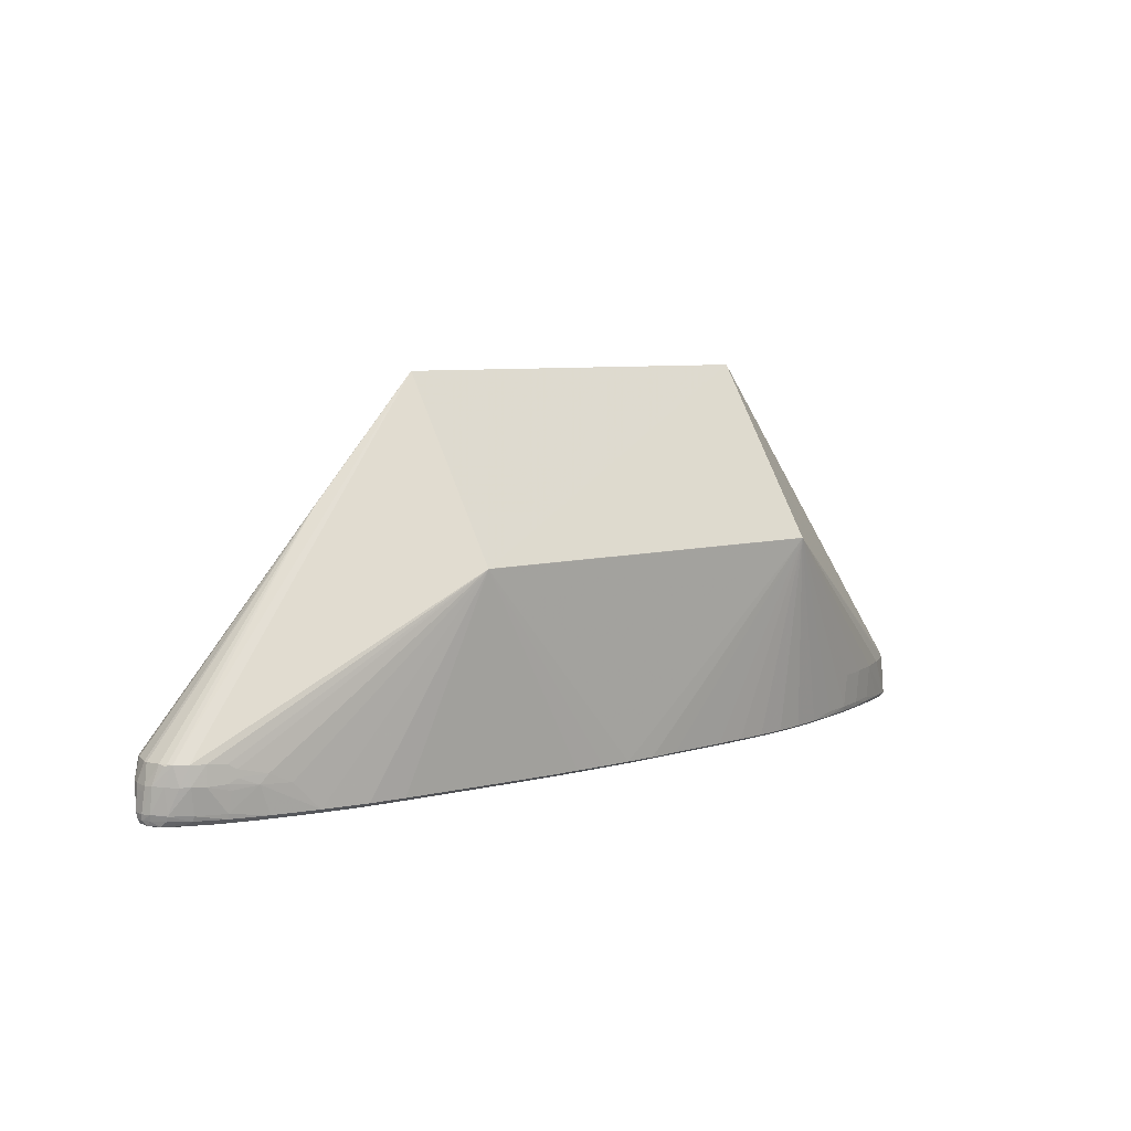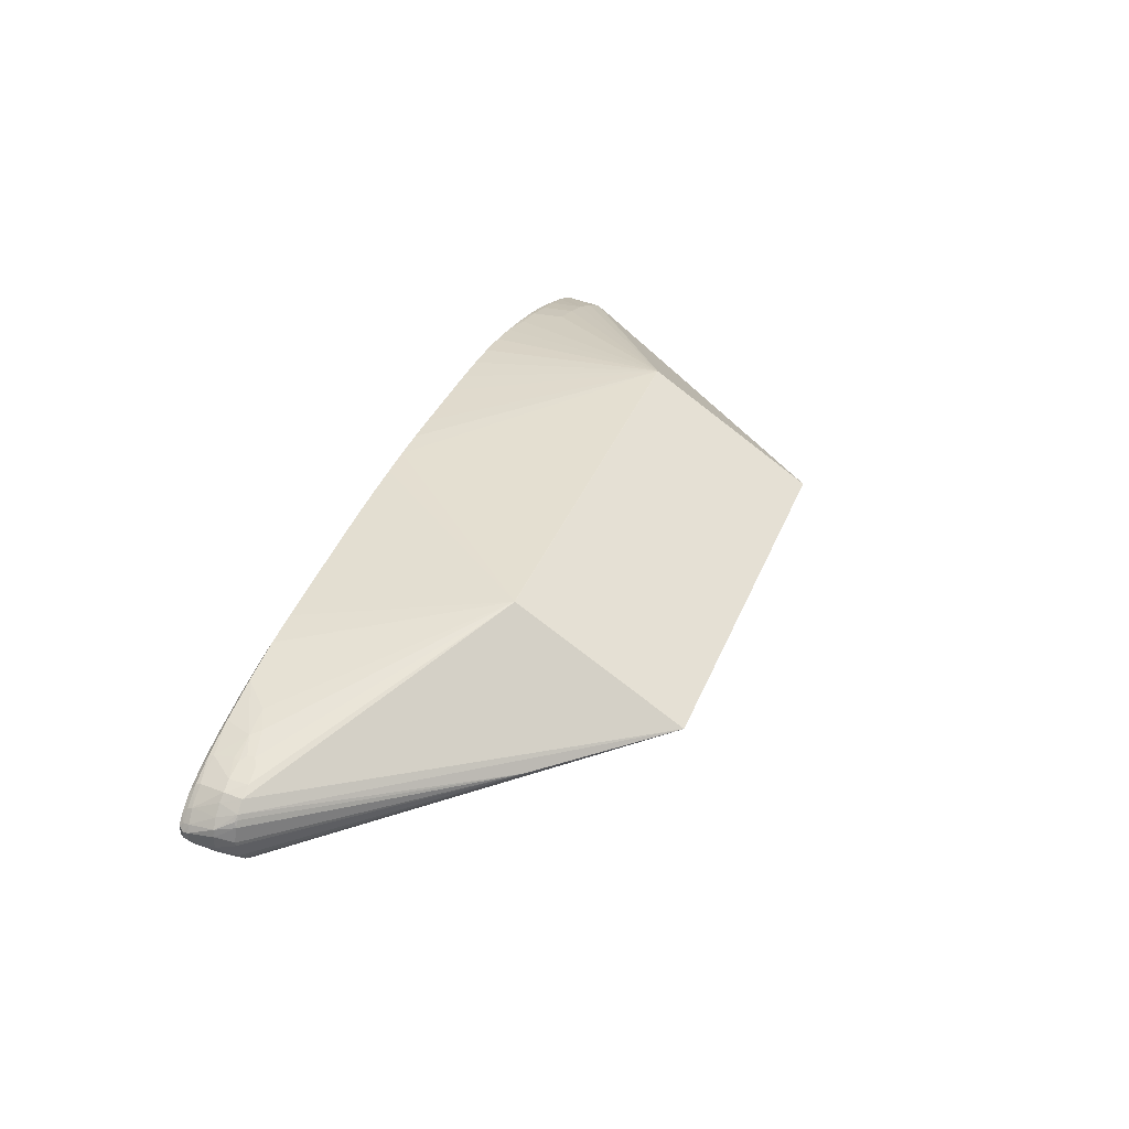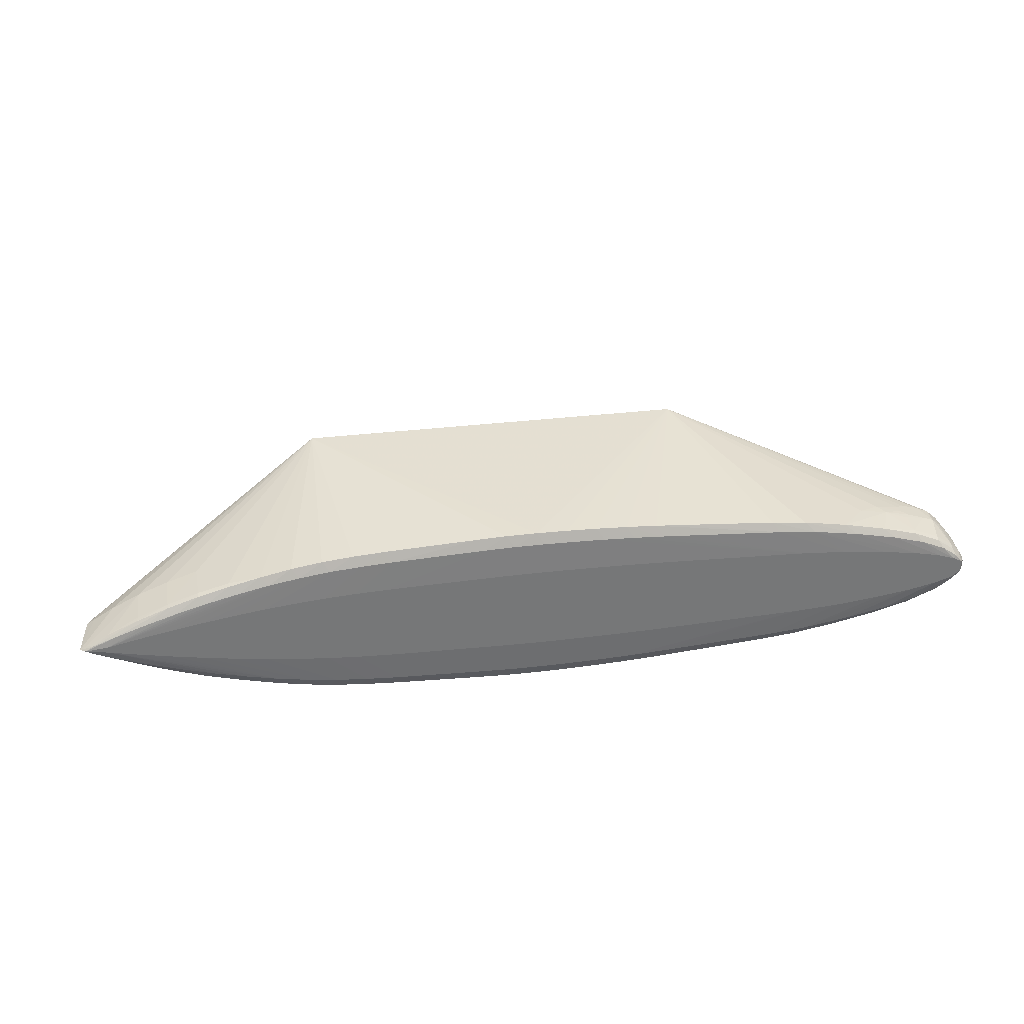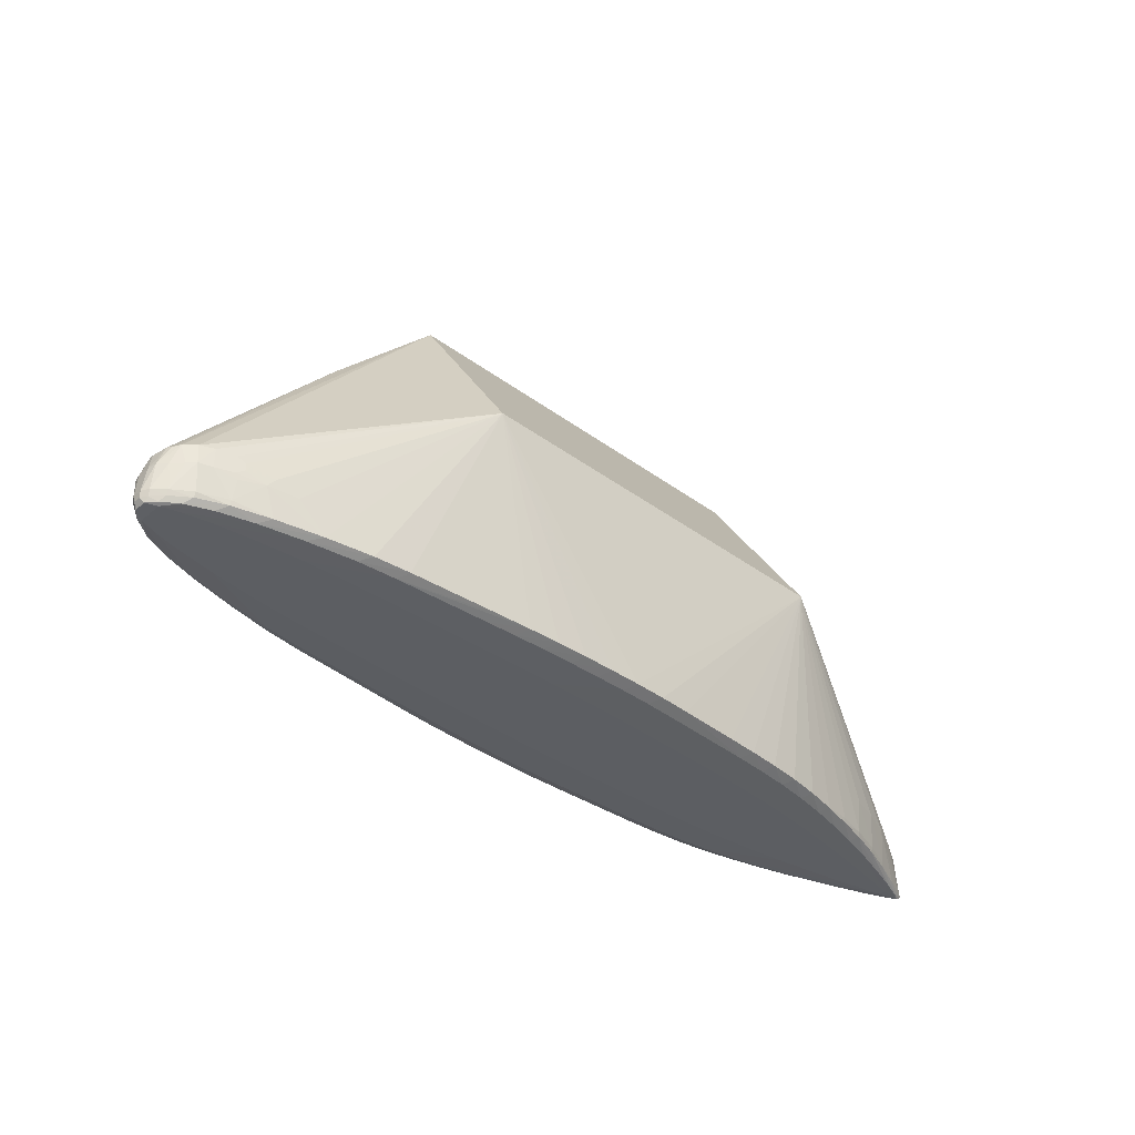
<metadata>
{"format":"obj","ext":"obj","renderer":"f3d","projection":"perspective","resolution":1024,"background":"white","views":[{"elev":8.7,"azim":140.1,"up":"+Y"},{"elev":40.2,"azim":112.6,"up":"+Z"},{"elev":32.7,"azim":-8.5,"up":"+Z"},{"elev":-36.7,"azim":137.4,"up":"+Y"}]}
</metadata>
<code>
v 0.1607 0.3238 0.004123
v 0.1615 0.1425 0.1117
v -0.5144 -0.03411 0.006384
v 0.441 -0.07177 0.02577
v 0.3792 -0.07332 0.04752
v 0.2838 -0.07551 0.06581
v 0.143 -0.07855 0.07683
v 0.07626 -0.07998 0.08104
v 0.009484 -0.08139 0.0833
v -0.0573 -0.08278 0.08377
v -0.1909 -0.08548 0.07907
v -0.2577 -0.0868 0.07432
v -0.3245 -0.08806 0.06405
v -0.3913 -0.08925 0.04817
v -0.4582 -0.09038 0.02761
v -0.5161 -0.091 0.006217
v 0.4528 -0.01261 0.0246
v 0.465 -0.05961 0.01127
v 0.435 -0.06159 0.03633
v 0.3795 -0.03795 0.05897
v -0.4664 -0.08037 0.03176
v 0.4531 -0.01198 -0.02643
v -0.5145 -0.034 -0.002691
v -0.5161 -0.09088 -0.003893
v -0.4584 -0.08973 -0.02563
v -0.4666 -0.07963 -0.02948
v -0.3916 -0.0881 -0.04657
v -0.3249 -0.08652 -0.06283
v -0.2582 -0.08501 -0.07349
v -0.1914 -0.08357 -0.07862
v -0.05783 -0.08074 -0.0841
v 0.008961 -0.07936 -0.084
v 0.07575 -0.07801 -0.08213
v 0.1426 -0.07667 -0.0783
v 0.2833 -0.07389 -0.0681
v 0.3791 -0.0365 -0.06095
v 0.3789 -0.07213 -0.05035
v 0.4347 -0.06068 -0.03923
v 0.4409 -0.07111 -0.02896
v -0.2637 0.315 0.004691
v 0.157 0.1433 -0.1115
v 0.1573 0.1437 -0.1115
v 0.157 0.144 -0.1115
v 0.1611 0.1425 0.1118
v 0.1613 0.1422 0.1117
v 0.1617 0.1422 0.1117
v 0.1619 0.1425 0.1117
v 0.1617 0.1428 0.1117
v 0.1613 0.1428 0.1117
v -0.2678 0.1347 -0.1103
v -0.2681 0.135 -0.1102
v -0.2674 0.1347 -0.1103
v -0.2672 0.135 -0.1103
v -0.2674 0.1353 -0.1103
v -0.2678 0.1353 -0.1103
v -0.2634 0.1336 0.113
v -0.2632 0.1333 0.113
v -0.2632 0.1339 0.113
v 0.2757 0.2011 0.002382
v 0.2758 0.2011 0.00175
v -0.5183 -0.0329 0.002609
v 0.4353 -0.07351 0.01767
v 0.4543 -0.07304 0.0113
v 0.4149 -0.07245 0.03702
v 0.4066 -0.07418 0.02398
v 0.3684 -0.07504 0.02995
v 0.3339 -0.07437 0.05731
v 0.3207 -0.07609 0.03557
v 0.273 -0.07712 0.03899
v 0.2432 -0.0764 0.06987
v 0.1346 -0.08005 0.0444
v 0.1097 -0.07927 0.07908
v 0.1012 -0.08075 0.04565
v 0.06784 -0.08145 0.04659
v 0.04287 -0.08069 0.08238
v 0.03445 -0.08215 0.04722
v 0.001059 -0.08284 0.04762
v -0.02391 -0.08209 0.08377
v -0.03233 -0.08354 0.04781
v -0.06573 -0.08422 0.0475
v -0.0907 -0.08346 0.08279
v -0.1659 -0.08627 0.04551
v -0.1993 -0.08695 0.04458
v -0.2243 -0.08615 0.07707
v -0.2327 -0.08762 0.04326
v -0.2661 -0.08828 0.04108
v -0.2911 -0.08744 0.06986
v -0.2995 -0.08894 0.03805
v -0.3329 -0.08958 0.03418
v -0.3579 -0.08866 0.05656
v -0.3663 -0.09021 0.02948
v -0.3997 -0.09084 0.02413
v -0.4248 -0.08982 0.03849
v -0.4331 -0.09146 0.01814
v -0.4666 -0.09207 0.01164
v -0.5 -0.09267 0.004624
v -0.4916 -0.09092 0.01572
v 0.4608 -0.01363 0.001272
v 0.4652 -0.03088 0.006825
v 0.4504 -0.01362 0.02927
v 0.4393 -0.01378 0.03933
v 0.455 -0.01457 0.02332
v 0.4074 -0.0158 0.05121
v 0.4257 -0.01421 0.04542
v 0.457 -0.0131 0.01767
v 0.4648 -0.07101 0.004996
v 0.4569 -0.07131 0.01438
v -0.5306 -0.08811 0.001221
v -0.5243 -0.09184 0.001156
v -0.523 -0.08757 0.005195
v -0.5166 -0.0435 0.008017
v -0.5249 -0.04353 0.002754
v -0.4666 -0.08545 0.03085
v -0.4994 -0.08638 0.01668
v -0.3998 -0.08436 0.05477
v -0.4332 -0.08492 0.04368
v -0.4333 -0.07964 0.04493
v -0.3329 -0.08319 0.07223
v -0.3664 -0.08378 0.06399
v -0.3665 -0.0785 0.06502
v -0.2661 -0.08196 0.08452
v -0.2995 -0.08259 0.07931
v -0.1993 -0.08065 0.09007
v -0.2327 -0.08131 0.08785
v -0.1659 -0.07998 0.09162
v -0.06572 -0.07796 0.09567
v -0.09912 -0.07863 0.09446
v 0.001067 -0.07657 0.09539
v -0.03232 -0.07727 0.09589
v 0.06785 -0.07516 0.09298
v 0.03446 -0.07587 0.09445
v 0.1346 -0.07373 0.08835
v 0.1012 -0.07445 0.09088
v 0.2729 -0.07072 0.07622
v 0.2348 -0.07156 0.08039
v 0.3684 -0.06852 0.05729
v 0.3207 -0.06964 0.06787
v 0.4351 -0.06686 0.034
v 0.4065 -0.0676 0.04636
v 0.4064 -0.06232 0.04765
v 0.4642 -0.06595 0.009095
v 0.4538 -0.06631 0.02048
v 0.454 -0.06104 0.02284
v -0.3998 -0.07898 0.05625
v 0.4537 -0.05886 0.0234
v 0.4044 -0.04069 0.05134
v -0.4661 -0.04311 0.03569
v -0.4954 -0.04338 0.02097
v -0.4015 -0.04246 0.05956
v -0.4341 -0.04276 0.0485
v 0.4467 -0.03432 0.03347
v 0.4567 -0.03404 0.02325
v 0.464 -0.03287 0.01428
v 0.4686 -0.06578 0.002281
v 0.4694 -0.05963 0.003715
v 0.467 -0.039 0.005313
v 0.4662 -0.03367 0.006152
v 0.439 -0.03362 0.04017
v 0.4261 -0.03486 0.04516
v 0.4078 -0.03433 0.05099
v 0.3992 -0.02118 0.0538
v 0.3712 -0.02851 0.06138
v 0.3993 -0.02943 0.0537
v 0.3488 -0.03977 0.06516
v 0.4555 -0.01398 -0.02496
v 0.4575 -0.01265 -0.01949
v 0.4609 -0.01359 -0.003201
v 0.4392 -0.0128 -0.0411
v 0.4071 -0.01454 -0.05283
v 0.4254 -0.01309 -0.04711
v 0.4504 -0.01286 -0.03127
v -0.5183 -0.03288 0.001136
v 0.4568 -0.07092 -0.01766
v 0.4648 -0.07085 -0.008323
v 0.4542 -0.07272 -0.01461
v 0.4352 -0.07304 -0.02087
v 0.4147 -0.07152 -0.04006
v 0.4064 -0.07356 -0.02701
v 0.3682 -0.07428 -0.03276
v 0.3335 -0.07295 -0.05988
v 0.3205 -0.0752 -0.03811
v 0.2727 -0.07615 -0.04126
v 0.2428 -0.07468 -0.07192
v 0.1343 -0.07895 -0.04587
v 0.1092 -0.07734 -0.08036
v 0.1009 -0.07963 -0.04692
v 0.06755 -0.08031 -0.04767
v 0.04236 -0.07868 -0.08328
v 0.03415 -0.08099 -0.04811
v -0.02224 -0.08216 -0.04839
v -0.02443 -0.08005 -0.08428
v -0.06603 -0.08307 -0.04782
v -0.09122 -0.08145 -0.08292
v -0.1662 -0.08517 -0.04525
v -0.1996 -0.08587 -0.04413
v -0.2248 -0.08428 -0.07643
v -0.233 -0.08658 -0.04261
v -0.2664 -0.0873 -0.04024
v -0.2915 -0.08576 -0.06884
v -0.2997 -0.08803 -0.03702
v -0.3331 -0.08877 -0.03296
v -0.3583 -0.0873 -0.05516
v -0.3665 -0.08952 -0.02807
v -0.3999 -0.09027 -0.02253
v -0.425 -0.08891 -0.0367
v -0.4333 -0.09104 -0.01634
v -0.4666 -0.09181 -0.009647
v -0.5 -0.09259 -0.002442
v -0.4917 -0.09057 -0.01355
v -0.523 -0.08747 -0.002745
v -0.5243 -0.09184 0.001198
v -0.5306 -0.0881 0.001261
v -0.5166 -0.04335 -0.004538
v -0.5249 -0.04351 0.0007753
v -0.4668 -0.08473 -0.02869
v -0.4995 -0.086 -0.01434
v -0.4001 -0.08305 -0.053
v -0.4335 -0.08388 -0.04171
v -0.4336 -0.07857 -0.04284
v -0.3334 -0.08146 -0.07085
v -0.3668 -0.08225 -0.06241
v -0.3669 -0.07694 -0.06331
v -0.2666 -0.07992 -0.08351
v -0.3 -0.08068 -0.07811
v -0.1999 -0.07847 -0.08945
v -0.2333 -0.07919 -0.08704
v -0.1665 -0.07776 -0.09119
v -0.06632 -0.07564 -0.09582
v -0.09971 -0.07634 -0.09442
v 0.0004688 -0.07425 -0.09592
v -0.03293 -0.07494 -0.09623
v 0.06726 -0.0729 -0.0939
v 0.03386 -0.07357 -0.09518
v 0.1341 -0.07157 -0.08965
v 0.1007 -0.07223 -0.09199
v 0.2725 -0.06885 -0.07831
v 0.2343 -0.06959 -0.08227
v 0.368 -0.0671 -0.05994
v 0.3202 -0.06796 -0.07024
v 0.4349 -0.066 -0.03703
v 0.4062 -0.06644 -0.04923
v 0.4061 -0.06113 -0.05039
v 0.4641 -0.0657 -0.0123
v 0.4537 -0.06577 -0.02362
v 0.4538 -0.06045 -0.02585
v -0.4001 -0.07764 -0.05435
v 0.4649 -0.0593 -0.01432
v 0.4536 -0.05826 -0.02636
v 0.404 -0.03942 -0.05354
v -0.4663 -0.04228 -0.03251
v -0.4955 -0.04291 -0.01761
v -0.4018 -0.04105 -0.05676
v -0.4344 -0.04162 -0.0455
v 0.4465 -0.03348 -0.03579
v 0.4566 -0.03345 -0.02563
v 0.4639 -0.0325 -0.01667
v 0.4686 -0.06569 -0.005506
v 0.4694 -0.0595 -0.006796
v 0.4669 -0.03884 -0.007878
v 0.4662 -0.03349 -0.008582
v 0.4387 -0.03262 -0.04242
v 0.4258 -0.03374 -0.04736
v 0.4075 -0.03307 -0.05305
v 0.3988 -0.01986 -0.05549
v 0.3708 -0.027 -0.06308
v 0.399 -0.02811 -0.05559
v 0.3484 -0.03817 -0.06698
f 1 43 40
f 54 43 42
f 55 40 54
f 54 40 43
f 1 40 58
f 56 58 61
f 61 58 40
f 55 54 50
f 42 52 53
f 53 54 42
f 52 50 53
f 53 50 54
f 49 48 1
f 1 58 49
f 225 50 52
f 166 60 167
f 98 157 167
f 59 60 1
f 98 167 59
f 59 167 60
f 42 43 168
f 168 170 42
f 168 43 1
f 56 149 120
f 56 122 121
f 1 48 101
f 135 134 46
f 61 214 112
f 112 214 212
f 56 148 147
f 51 222 246
f 55 50 51
f 213 214 51
f 50 225 226
f 228 52 231
f 213 51 251
f 251 51 250
f 155 259 156
f 156 157 155
f 259 157 156
f 260 157 259
f 260 167 157
f 166 167 260
f 42 239 236
f 267 239 42
f 42 265 267
f 42 170 169
f 1 60 171
f 171 168 1
f 118 122 56
f 56 120 118
f 144 120 149
f 142 143 138
f 137 134 67
f 2 49 44
f 132 46 133
f 135 46 132
f 132 133 70
f 70 135 132
f 164 134 137
f 172 40 55
f 172 61 40
f 172 214 61
f 56 61 3
f 3 112 56
f 61 112 3
f 111 148 56
f 56 112 111
f 212 148 111
f 111 112 212
f 150 149 56
f 56 147 150
f 205 217 27
f 220 50 224
f 220 51 50
f 222 51 220
f 246 222 221
f 221 217 246
f 222 220 221
f 221 27 217
f 25 217 205
f 196 226 225
f 250 51 253
f 50 226 223
f 224 50 223
f 223 199 224
f 229 228 193
f 52 228 229
f 213 251 108
f 212 214 108
f 108 214 213
f 232 233 41
f 41 52 42
f 231 52 41
f 141 142 107
f 107 142 138
f 237 236 35
f 234 41 237
f 42 236 237
f 237 41 42
f 22 60 166
f 22 171 60
f 166 260 256
f 115 144 116
f 56 121 57
f 121 124 57
f 57 124 123
f 57 126 129
f 138 143 19
f 19 139 138
f 140 139 19
f 104 101 48
f 98 59 105
f 59 17 105
f 18 154 155
f 141 154 18
f 18 142 141
f 143 142 18
f 81 126 127
f 126 57 127
f 12 124 121
f 137 67 5
f 64 139 5
f 6 67 134
f 6 135 70
f 6 134 135
f 45 2 44
f 45 57 129
f 47 45 46
f 2 45 47
f 47 162 161
f 164 162 47
f 47 104 48
f 47 46 134
f 134 164 47
f 23 172 55
f 214 172 23
f 55 51 23
f 23 51 214
f 110 114 147
f 110 148 212
f 110 147 148
f 252 51 246
f 252 253 51
f 219 252 246
f 253 252 219
f 30 196 225
f 30 229 193
f 250 216 210
f 210 251 250
f 210 108 251
f 233 188 230
f 231 41 230
f 230 41 233
f 234 237 183
f 183 237 35
f 235 41 234
f 232 41 235
f 234 183 235
f 235 183 34
f 170 168 261
f 4 107 138
f 138 139 4
f 4 139 64
f 106 154 141
f 141 107 106
f 165 22 166
f 171 22 165
f 166 256 165
f 165 256 171
f 258 260 259
f 258 256 260
f 258 259 155
f 120 144 119
f 144 115 119
f 119 118 120
f 115 14 119
f 119 90 118
f 119 14 90
f 101 104 158
f 158 151 101
f 158 19 143
f 143 151 158
f 20 162 164
f 20 164 137
f 99 157 98
f 98 105 99
f 125 57 123
f 125 127 57
f 75 131 128
f 128 45 129
f 131 45 128
f 129 126 10
f 10 78 129
f 10 126 81
f 70 133 7
f 133 72 7
f 130 72 133
f 133 46 130
f 46 45 130
f 130 45 131
f 11 125 123
f 81 127 11
f 127 125 11
f 87 121 122
f 87 12 121
f 90 14 96
f 15 115 116
f 116 97 15
f 97 96 15
f 137 5 136
f 136 5 139
f 136 20 137
f 136 139 140
f 140 20 136
f 161 104 103
f 103 47 161
f 104 47 103
f 147 114 21
f 21 150 147
f 117 144 149
f 149 150 117
f 116 144 117
f 150 21 117
f 114 110 16
f 16 110 212
f 246 217 218
f 218 219 246
f 215 219 218
f 209 215 218
f 218 25 209
f 217 25 218
f 250 253 26
f 253 219 26
f 26 219 215
f 26 216 250
f 215 216 26
f 227 30 225
f 229 30 227
f 227 225 52
f 52 229 227
f 168 171 254
f 254 261 168
f 238 37 239
f 266 169 170
f 155 154 257
f 257 258 155
f 154 106 257
f 106 174 257
f 145 151 143
f 152 151 145
f 143 18 145
f 145 18 152
f 159 158 104
f 140 19 159
f 19 158 159
f 146 20 140
f 160 20 146
f 140 159 146
f 146 159 160
f 163 20 160
f 160 159 163
f 161 162 163
f 162 20 163
f 163 104 161
f 163 159 104
f 152 18 153
f 153 18 155
f 157 99 153
f 153 99 105
f 155 157 153
f 75 128 9
f 129 78 9
f 9 128 129
f 123 124 84
f 84 11 123
f 124 12 84
f 13 87 122
f 122 118 13
f 118 90 13
f 90 96 13
f 11 84 85
f 93 14 115
f 115 15 93
f 93 96 14
f 93 15 96
f 113 21 114
f 114 16 113
f 116 117 113
f 113 117 21
f 113 97 116
f 113 16 97
f 212 108 211
f 211 16 212
f 211 96 97
f 97 16 211
f 171 256 255
f 255 254 171
f 265 266 36
f 36 267 265
f 249 242 36
f 36 242 238
f 239 267 36
f 36 238 239
f 241 242 38
f 39 177 241
f 238 242 241
f 241 177 37
f 37 238 241
f 264 266 265
f 169 266 264
f 264 265 42
f 42 169 264
f 262 242 249
f 170 261 262
f 262 266 170
f 262 261 38
f 38 242 262
f 152 153 100
f 1 101 100
f 101 151 100
f 100 151 152
f 100 59 1
f 100 17 59
f 86 84 12
f 86 85 84
f 86 94 85
f 81 11 83
f 11 85 83
f 83 10 81
f 108 210 24
f 24 210 216
f 24 215 209
f 24 216 215
f 209 25 208
f 208 25 205
f 205 27 208
f 208 206 96
f 208 207 206
f 38 261 245
f 261 254 245
f 249 36 263
f 263 36 266
f 263 262 249
f 266 262 263
f 39 241 240
f 240 241 38
f 38 245 240
f 102 153 105
f 102 100 153
f 102 105 17
f 17 100 102
f 95 13 96
f 95 94 13
f 206 207 28
f 207 208 28
f 224 199 28
f 28 220 224
f 199 223 29
f 226 196 29
f 29 223 226
f 196 30 197
f 88 86 12
f 94 86 88
f 78 10 79
f 109 211 108
f 108 24 109
f 109 24 209
f 209 208 109
f 96 211 109
f 109 208 96
f 256 258 247
f 247 255 256
f 258 257 247
f 254 255 248
f 248 245 254
f 255 247 248
f 248 247 245
f 244 240 245
f 245 247 244
f 202 208 27
f 202 28 208
f 220 28 202
f 27 221 202
f 202 221 220
f 199 203 204
f 204 28 199
f 206 28 204
f 96 206 204
f 204 203 96
f 199 29 201
f 201 203 199
f 201 29 200
f 96 203 201
f 196 197 198
f 198 29 196
f 200 29 198
f 198 201 200
f 195 30 193
f 195 197 30
f 94 88 91
f 80 79 10
f 80 83 85
f 76 9 78
f 243 257 174
f 243 247 257
f 243 244 247
f 94 95 190
f 85 94 190
f 190 95 96
f 96 201 190
f 201 198 190
f 190 198 197
f 197 195 190
f 92 91 87
f 94 91 92
f 87 13 92
f 13 94 92
f 89 88 12
f 89 91 88
f 12 87 89
f 87 91 89
f 10 83 82
f 82 80 10
f 83 80 82
f 78 79 77
f 77 76 78
f 79 76 77
f 75 9 74
f 9 76 74
f 72 130 8
f 8 131 75
f 8 130 131
f 65 5 67
f 67 6 65
f 32 230 188
f 231 230 32
f 32 191 231
f 31 195 193
f 193 228 31
f 31 191 190
f 190 192 31
f 31 228 231
f 231 191 31
f 194 190 195
f 194 192 190
f 195 31 194
f 194 31 192
f 33 233 232
f 33 188 233
f 64 5 62
f 5 65 62
f 185 235 34
f 232 235 185
f 185 33 232
f 190 186 184
f 184 186 188
f 190 191 189
f 191 32 189
f 178 179 35
f 182 179 190
f 190 184 182
f 34 183 182
f 33 185 182
f 188 33 182
f 182 184 188
f 182 185 34
f 63 4 64
f 64 62 63
f 107 4 63
f 63 106 107
f 63 174 106
f 68 6 70
f 75 74 73
f 73 76 79
f 73 74 76
f 79 80 73
f 80 68 73
f 75 73 71
f 187 189 32
f 187 32 188
f 188 186 187
f 187 186 190
f 190 189 187
f 180 178 35
f 37 178 180
f 239 37 180
f 180 236 239
f 35 236 180
f 37 177 176
f 176 178 37
f 85 190 176
f 190 179 176
f 179 178 176
f 181 182 183
f 179 182 181
f 181 183 35
f 35 179 181
f 175 177 39
f 175 176 177
f 174 63 175
f 175 63 62
f 175 62 65
f 175 80 85
f 85 176 175
f 173 175 39
f 174 175 173
f 39 240 173
f 240 244 173
f 173 243 174
f 244 243 173
f 66 68 80
f 80 175 66
f 66 175 65
f 66 65 6
f 6 68 66
f 69 71 73
f 69 73 68
f 69 8 75
f 75 71 69
f 72 8 69
f 69 7 72
f 70 7 69
f 69 68 70
f 56 44 49
f 49 58 56
f 45 44 56
f 56 57 45
f 49 2 47
f 48 49 47

</code>
